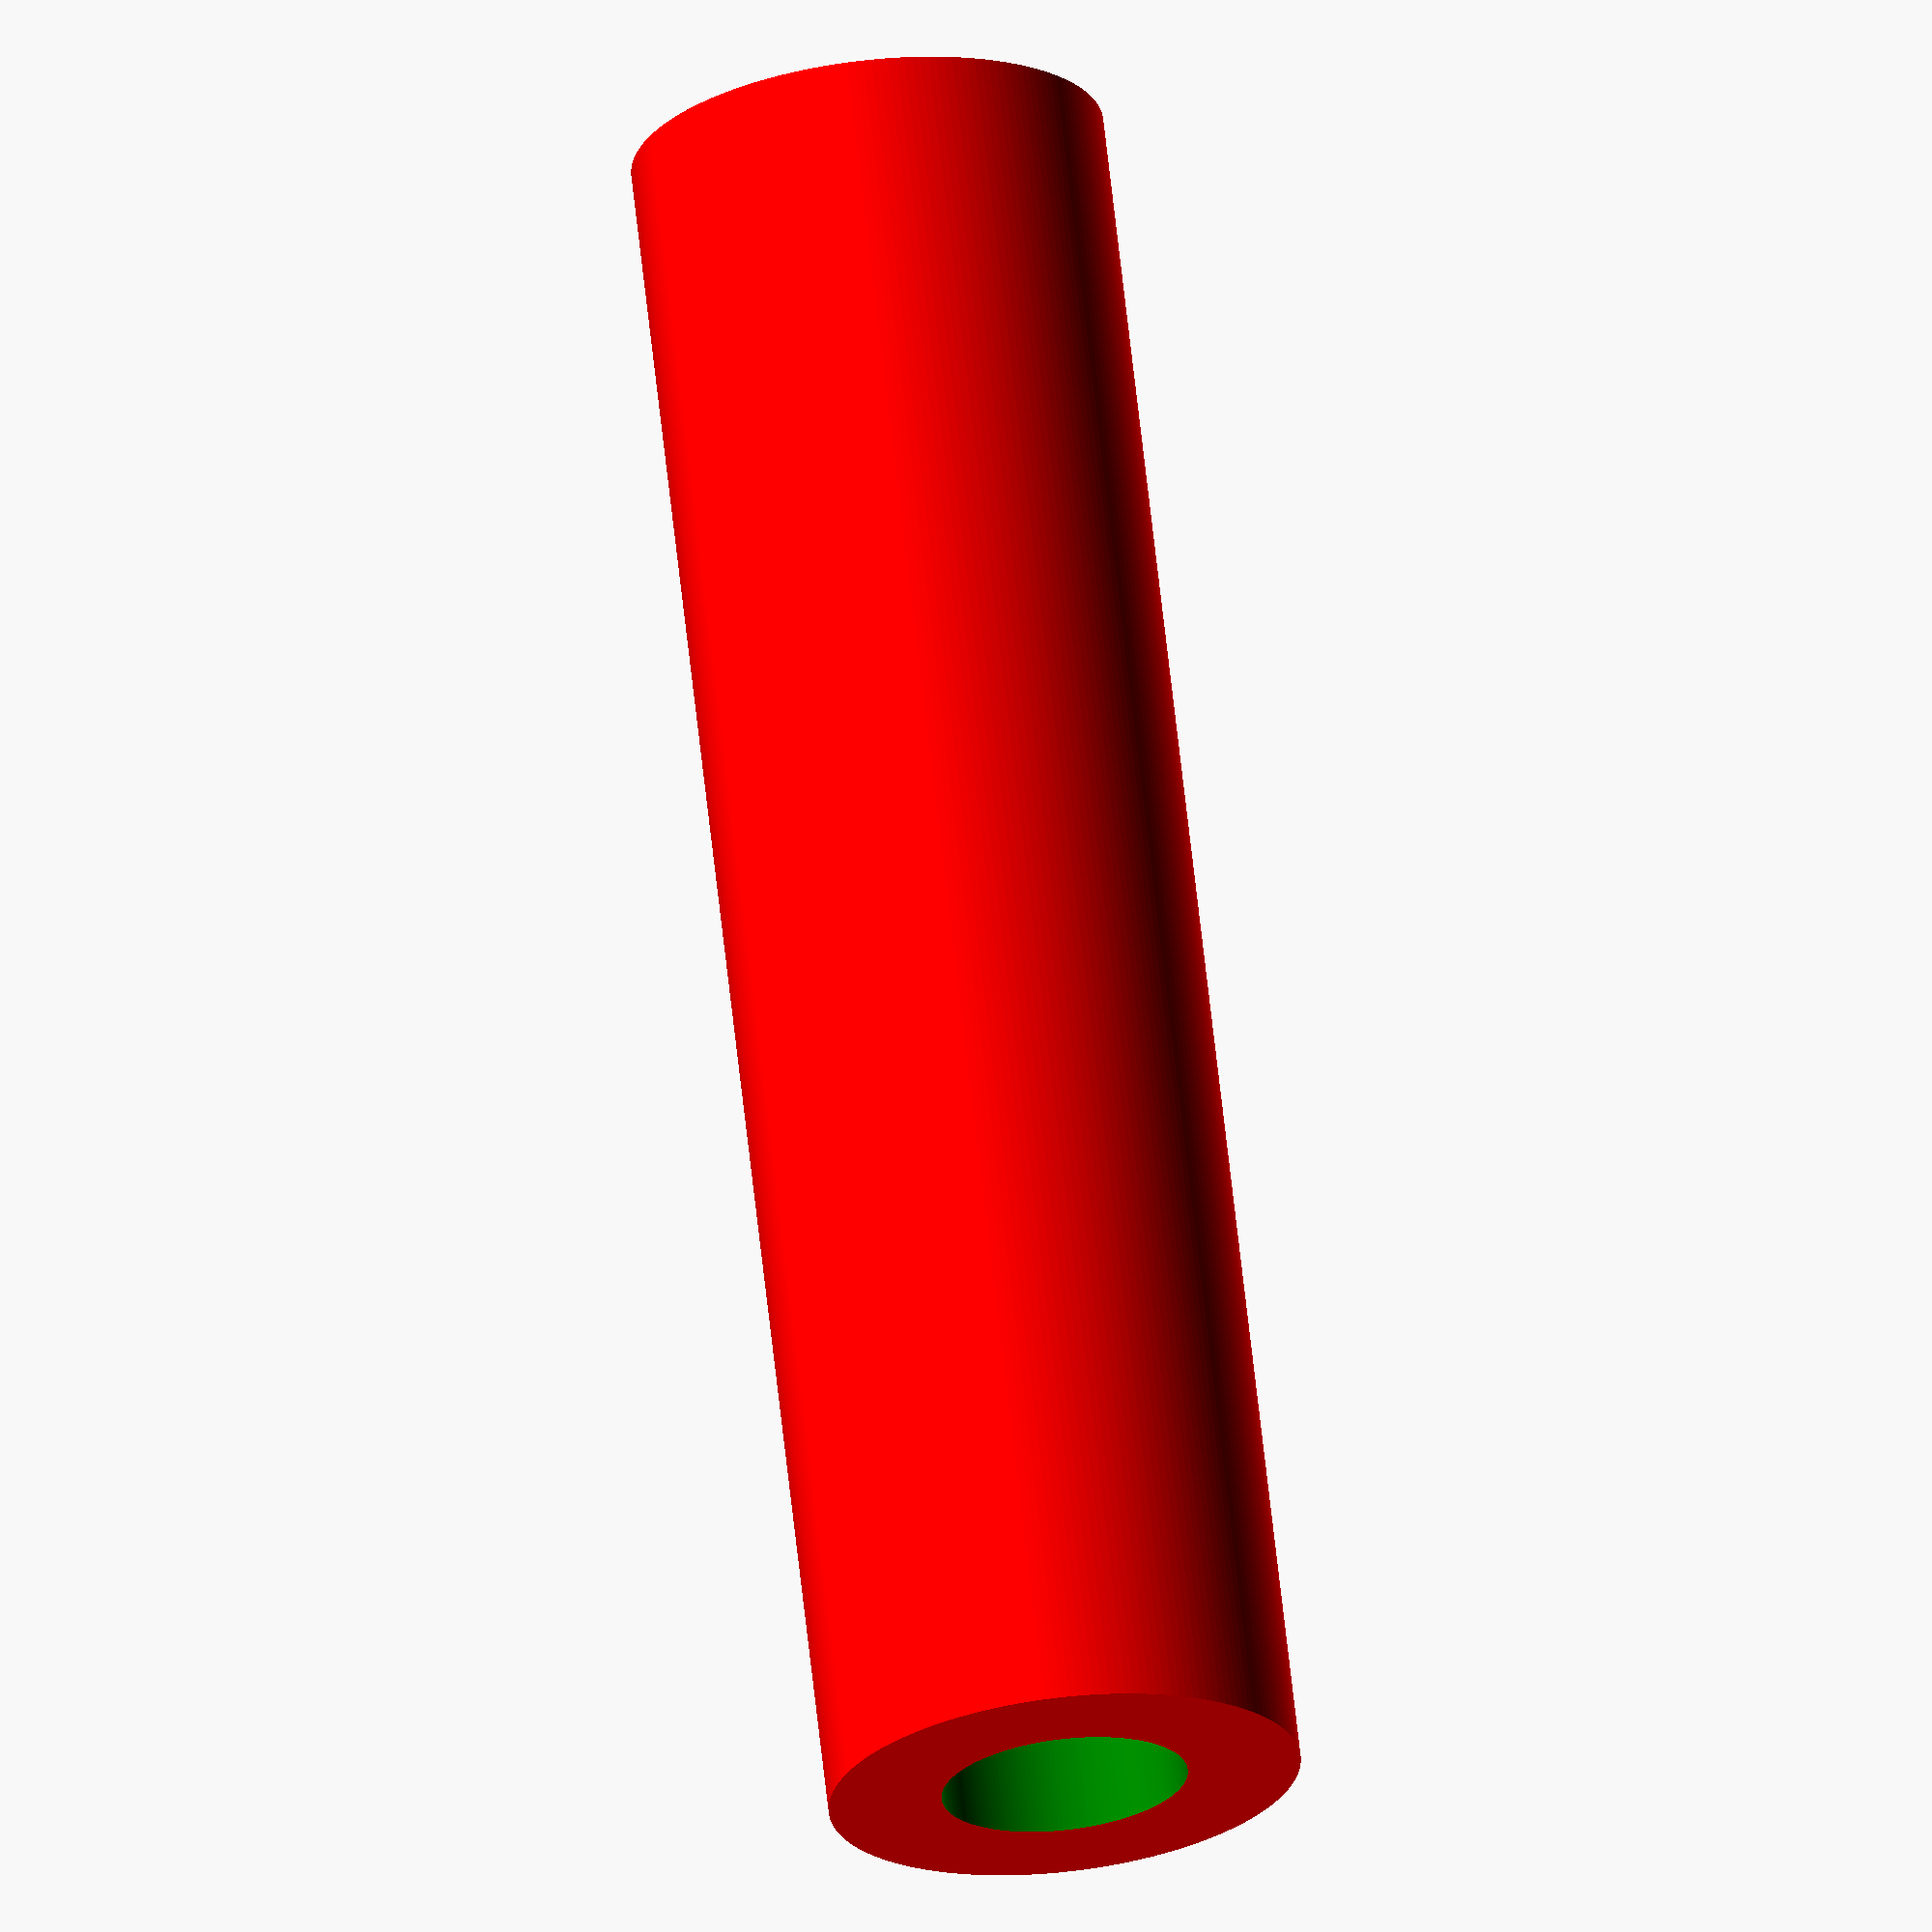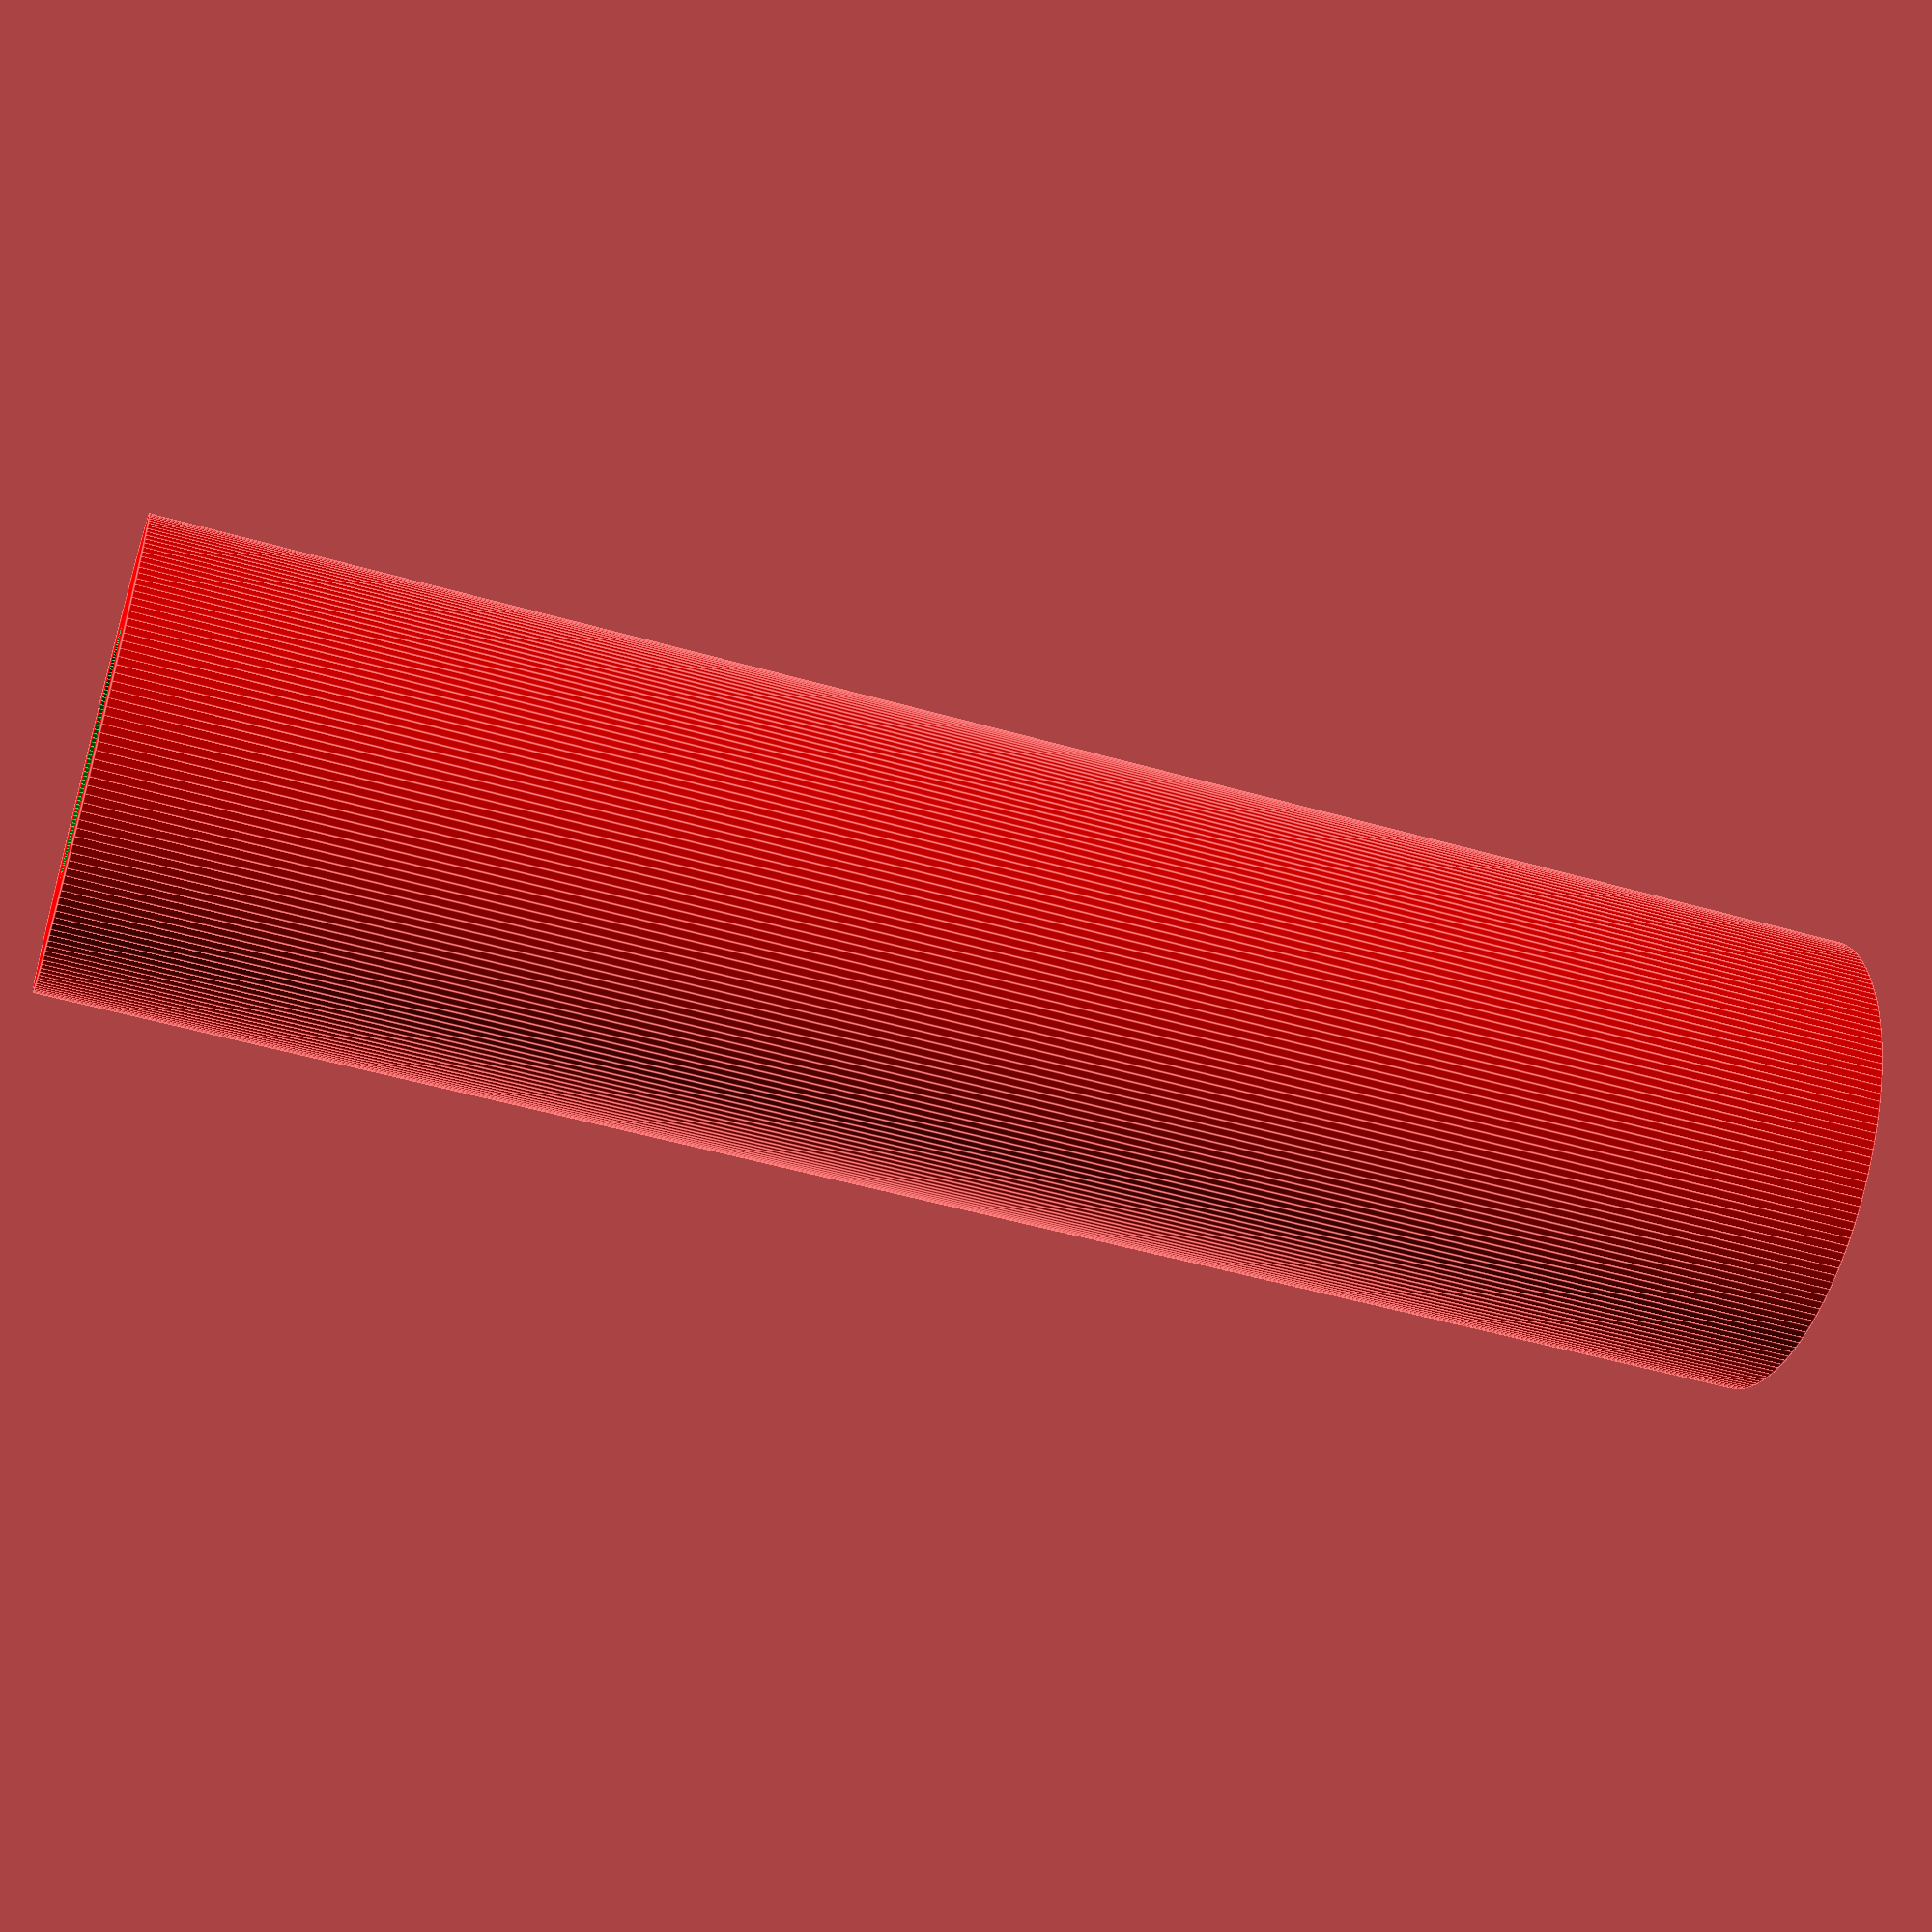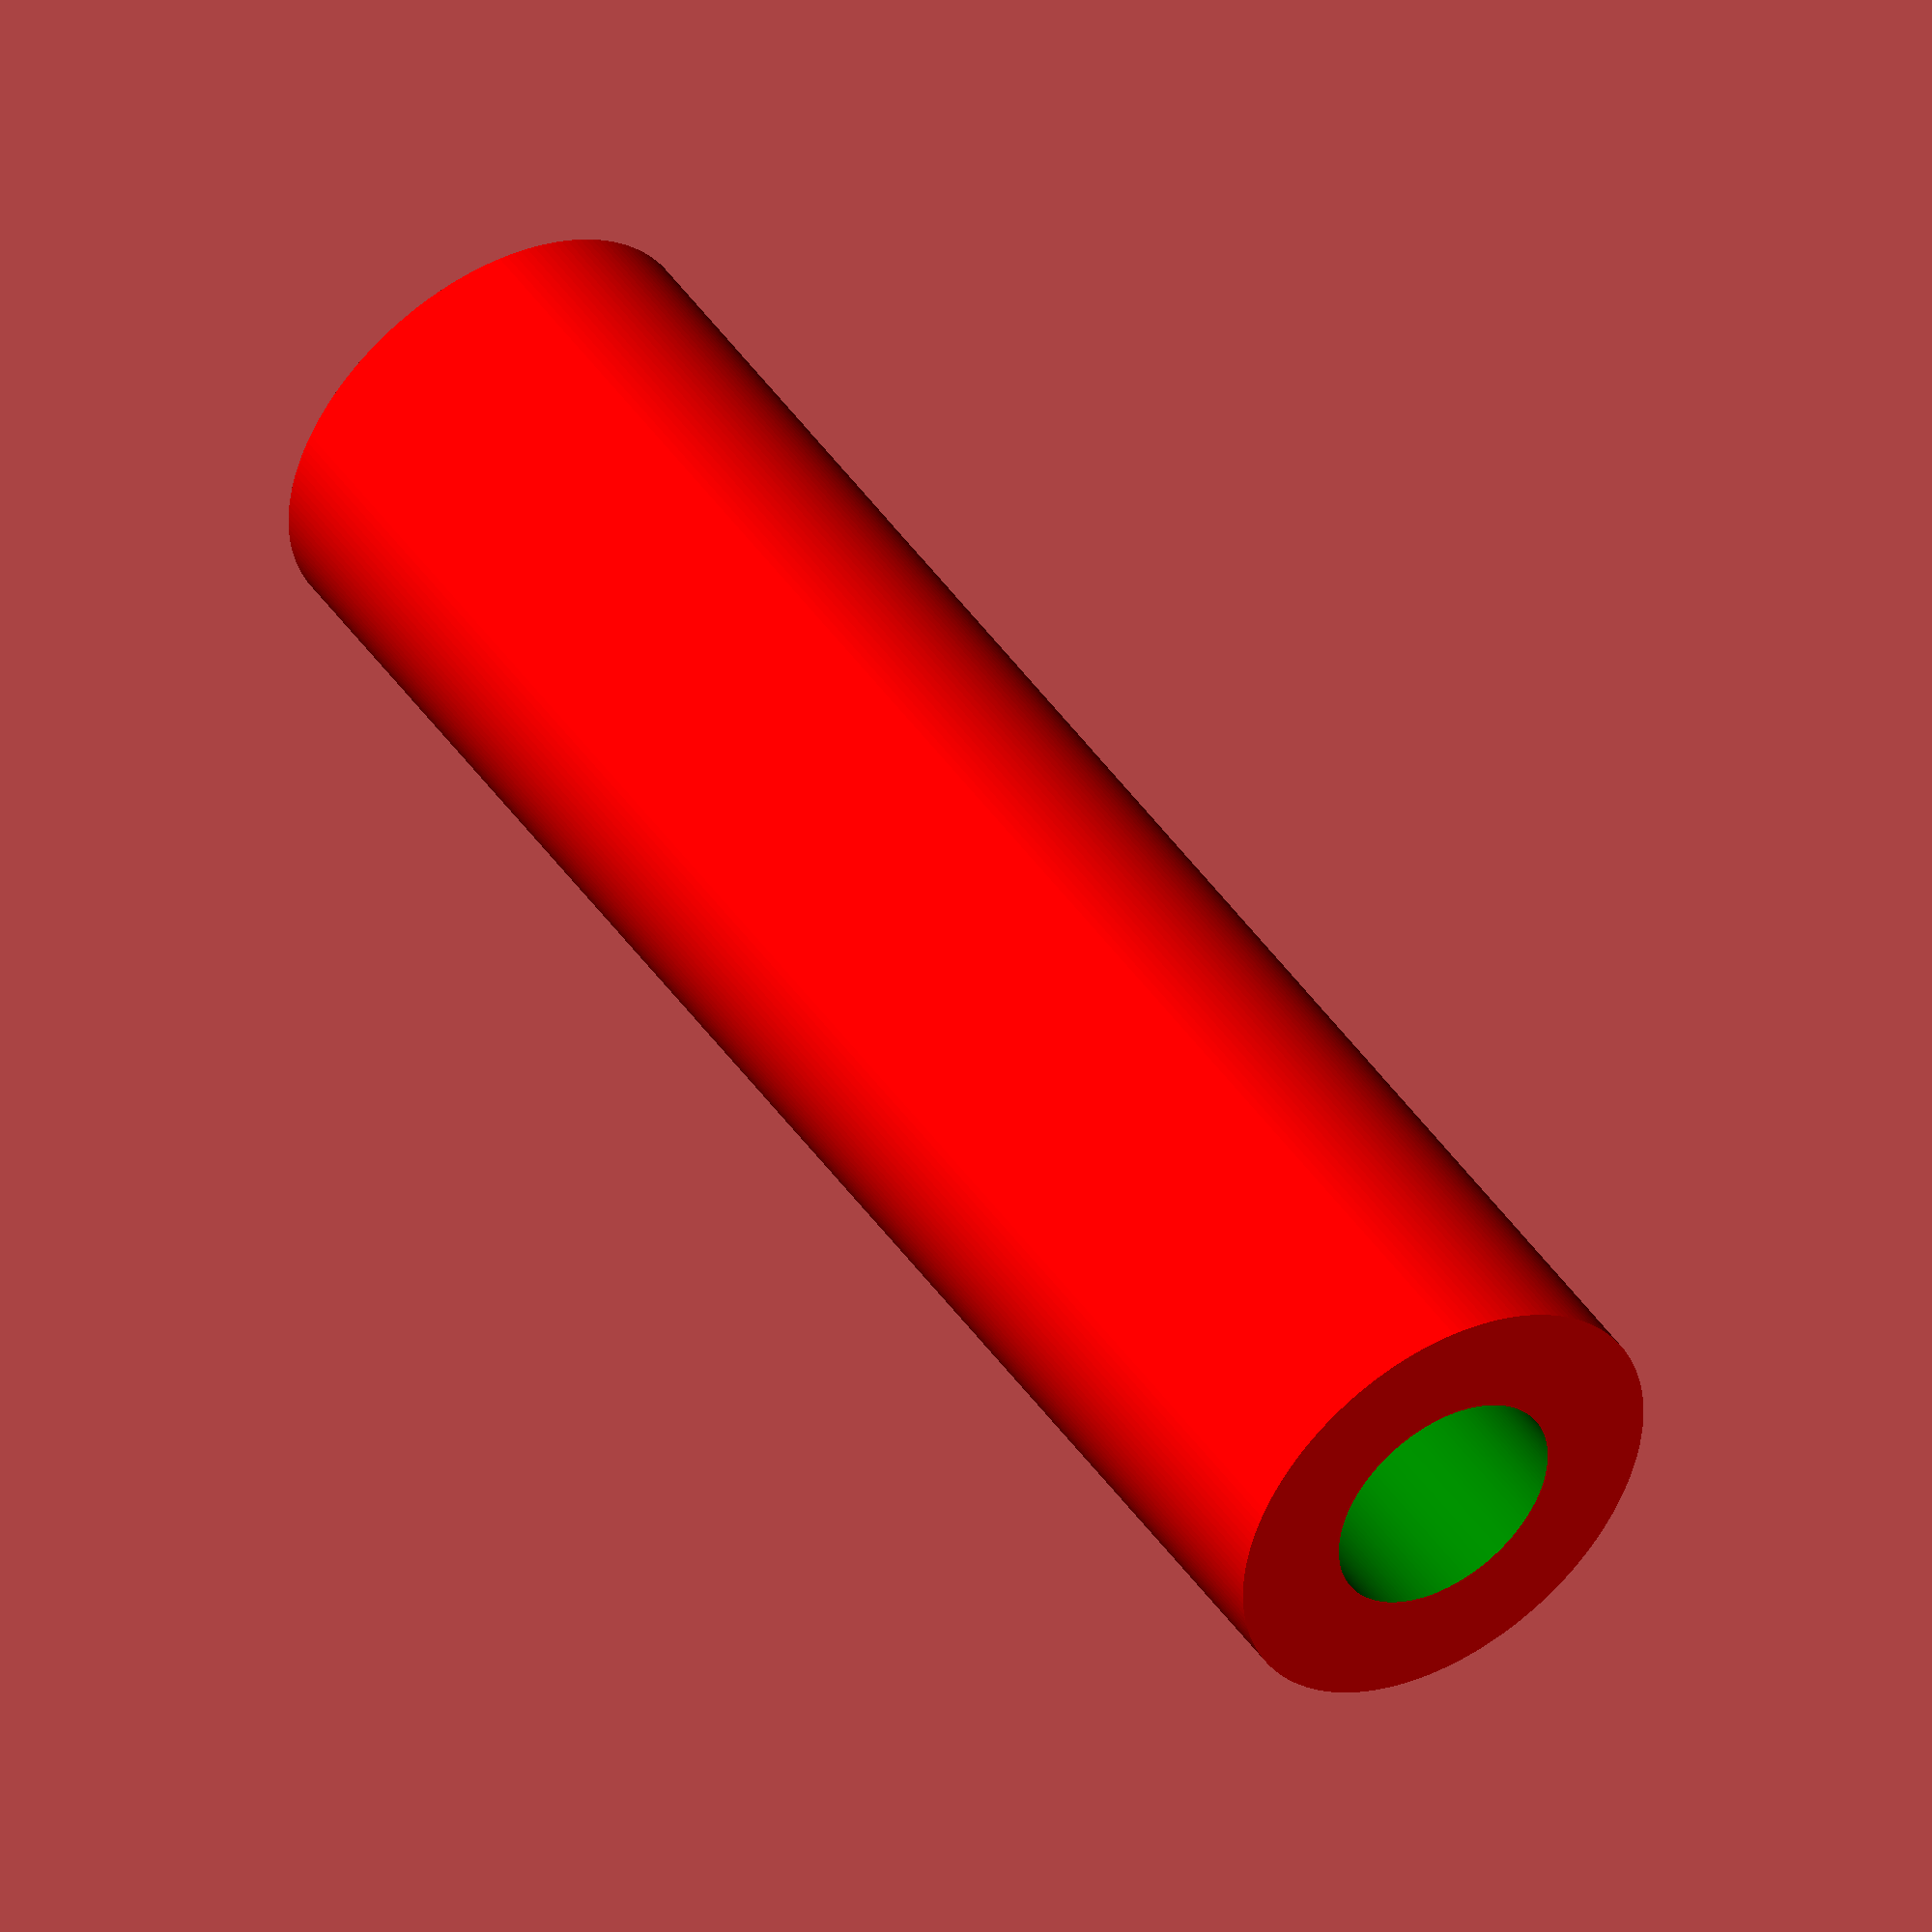
<openscad>
difference() {
    color("red")
	cylinder(h=60,r=(16.5-0.4)/2,$fn=180);
    
    color("green")
	translate([0,0,-1])
	cylinder(h=60+2,r=(8.0+0.4)/2,$fn=180);
}

</openscad>
<views>
elev=291.6 azim=223.0 roll=173.6 proj=o view=wireframe
elev=229.7 azim=61.7 roll=287.7 proj=p view=edges
elev=133.9 azim=348.9 roll=32.6 proj=o view=solid
</views>
